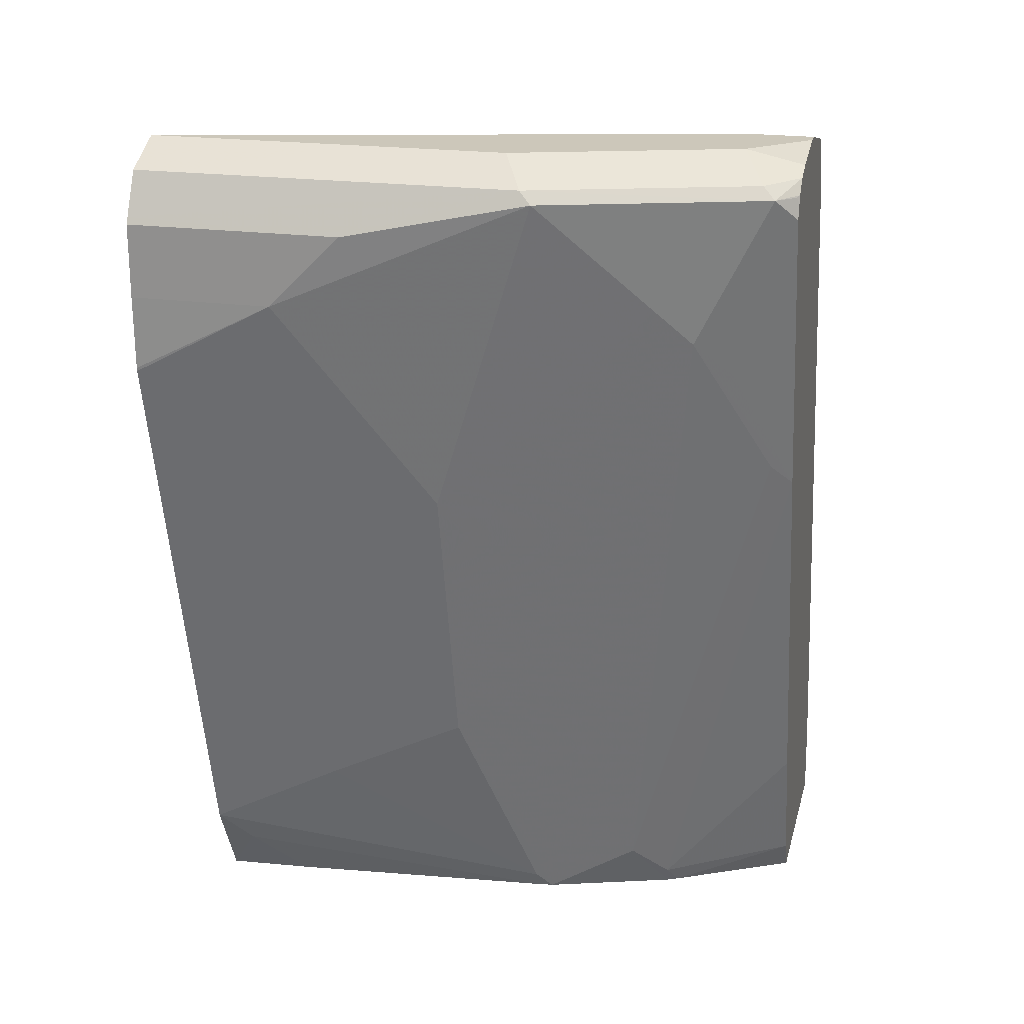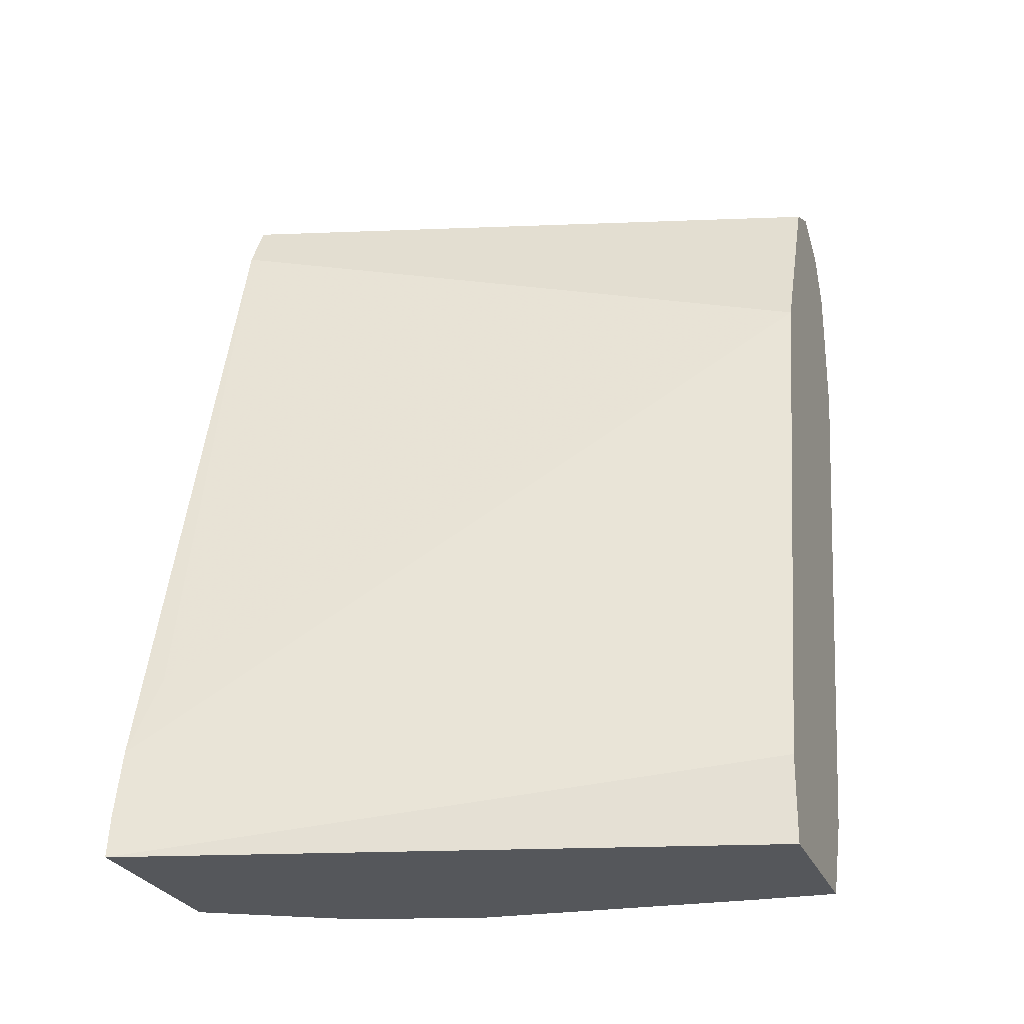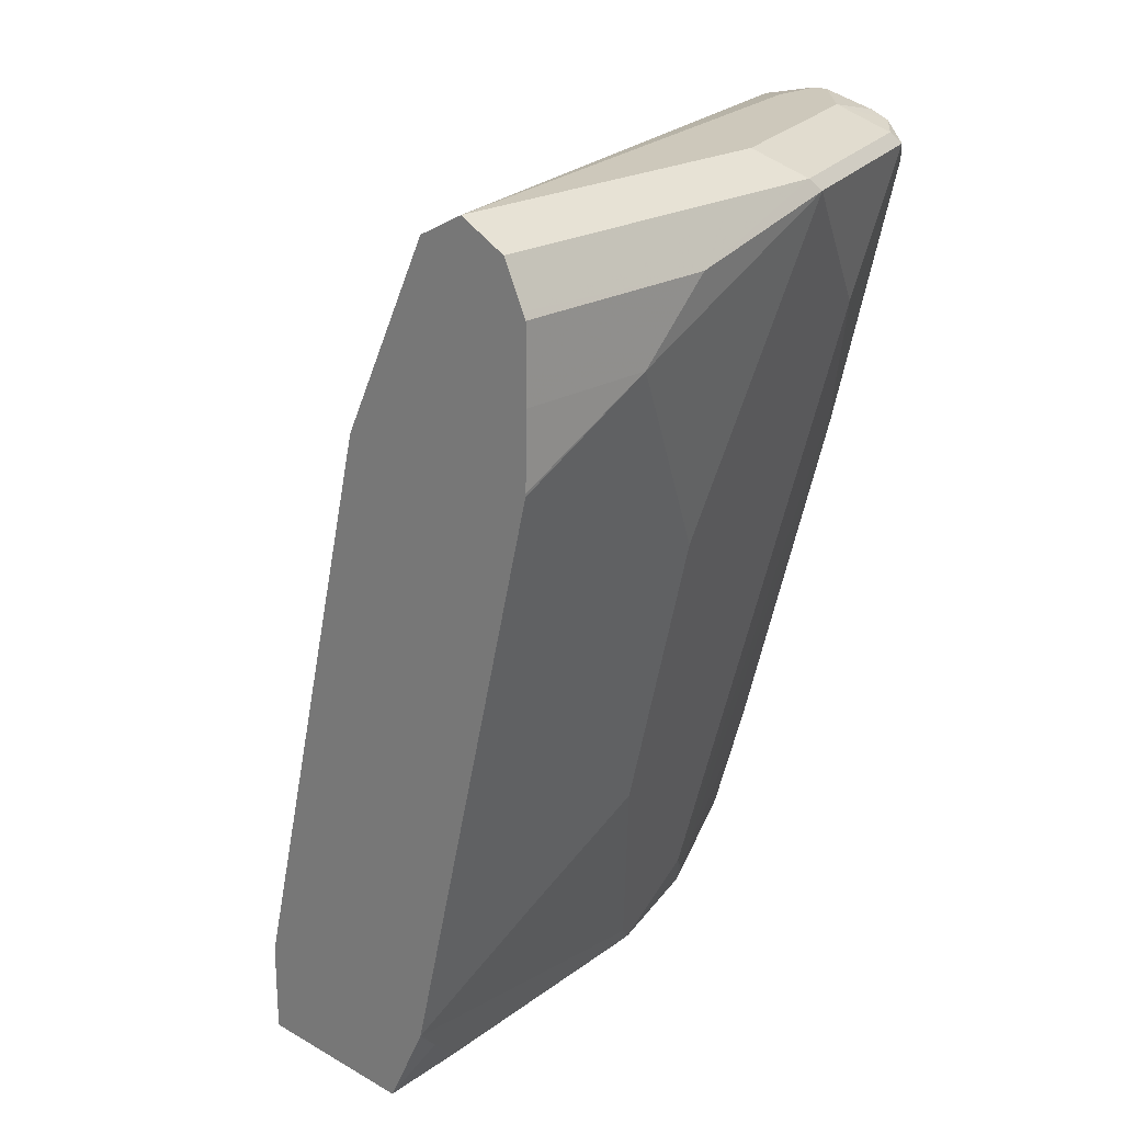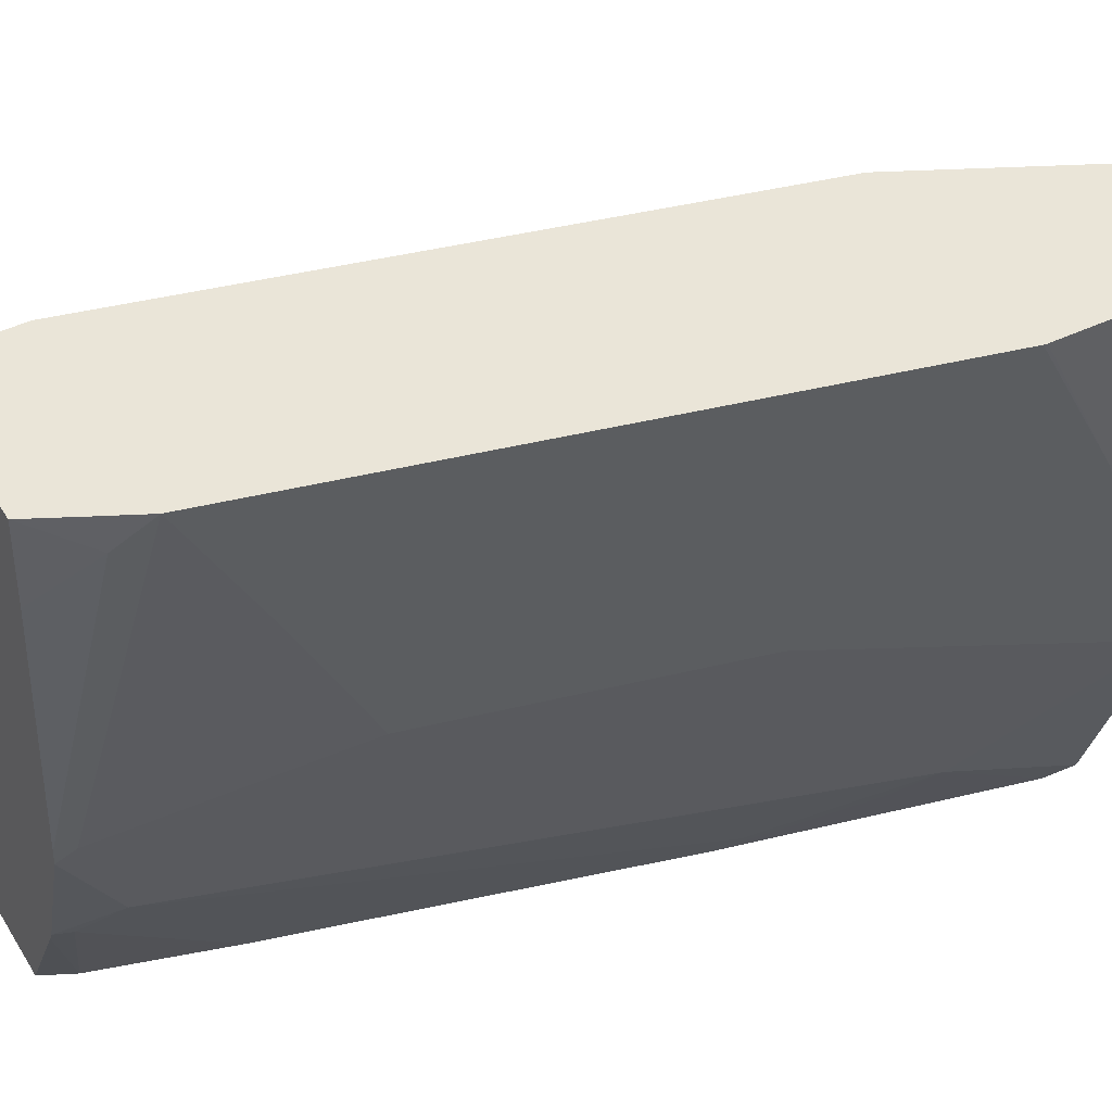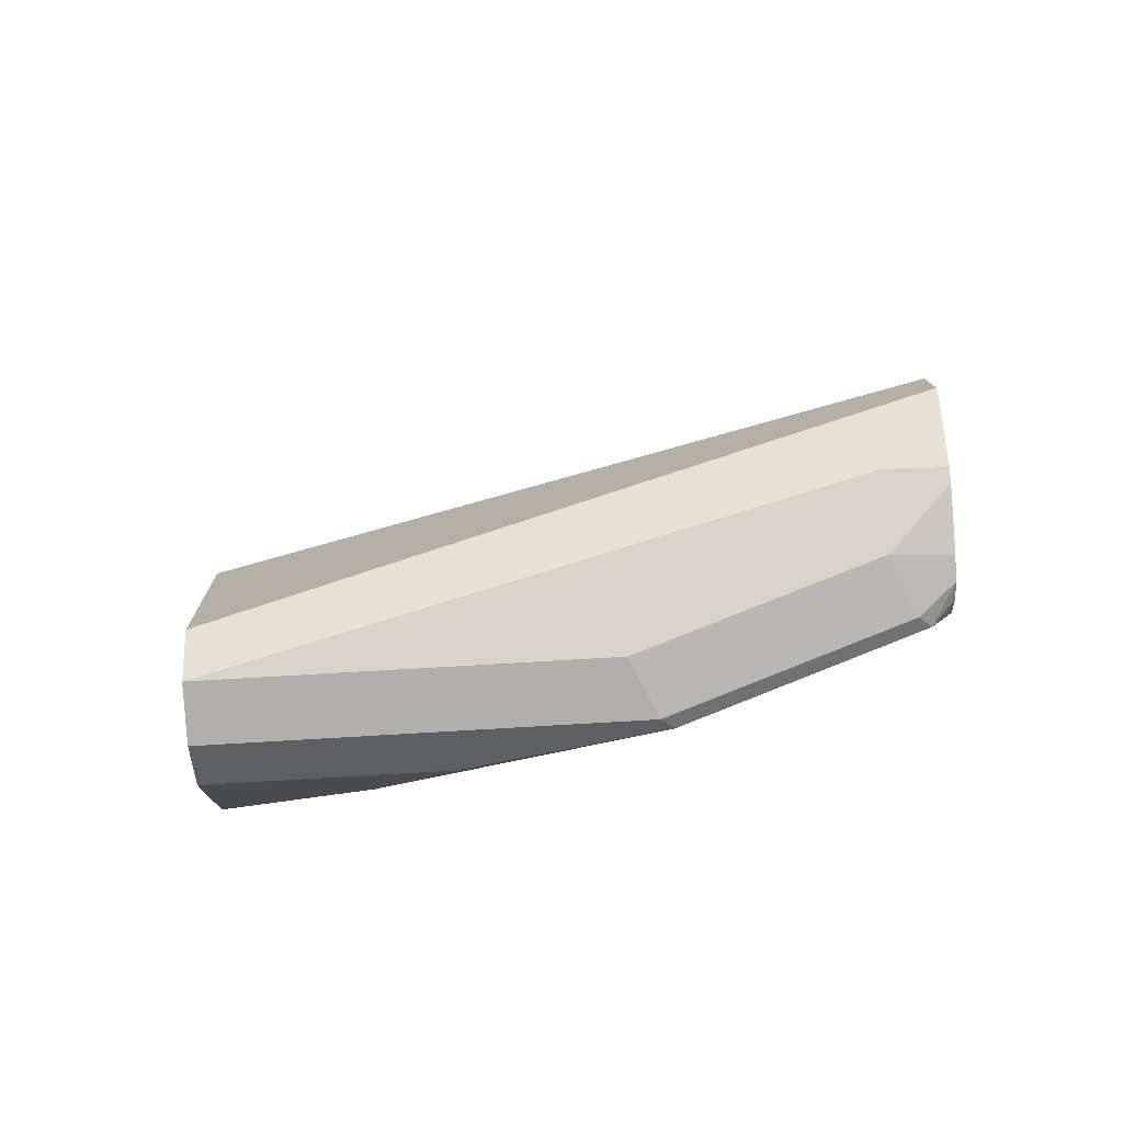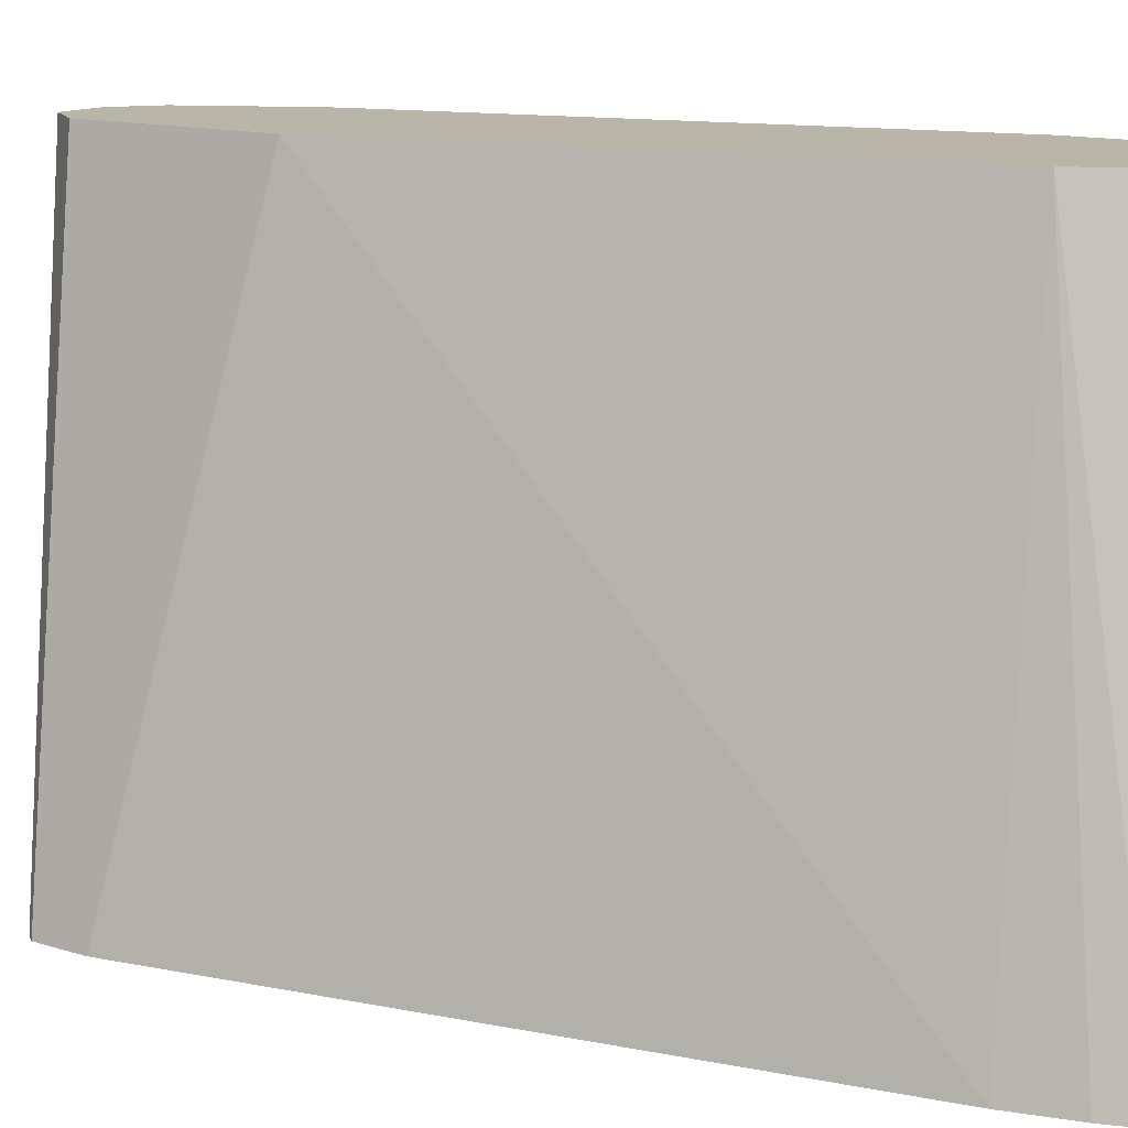
<metadata>
{"format":"obj","ext":"obj","renderer":"f3d","projection":"perspective","resolution":1024,"background":"white","views":[{"elev":21.4,"azim":103.7,"up":"+Y"},{"elev":-26.6,"azim":-70.9,"up":"+Y"},{"elev":21.9,"azim":44.2,"up":"+Y"},{"elev":44.5,"azim":60.1,"up":"+Z"},{"elev":75.5,"azim":86.7,"up":"+Y"},{"elev":13.7,"azim":-82.2,"up":"+Z"}]}
</metadata>
<code>
v 0.7844 0.5348 -0.001655
v 0.7844 0.5348 -0.1783
v 0.7131 0.5348 -0.2852
v 0.6815 0.5278 -0.3133
v 0.7833 0.5343 -0.001655
v 0.8082 0.5229 -0.001655
v 0.7487 0.5348 -0.2852
v 0.8082 0.5229 -0.1902
v 0.7131 0.5348 -0.3133
v 0.6765 0.5253 -0.3133
v 0.7606 0.5229 -0.001655
v 0.8184 0.5025 -0.001655
v 0.7725 0.5229 -0.2971
v 0.7589 0.5246 -0.3133
v 0.7487 0.5285 -0.3133
v 0.7207 0.5348 -0.3133
v 0.8201 0.4991 -0.107
v 0.8111 0.517 -0.1961
v 0.7755 0.517 -0.3031
v 0.6634 0.4991 -0.3133
v 0.7363 0.4743 -0.001655
v 0.8201 0.4991 -0.001655
v 0.7648 0.5178 -0.3133
v 0.8201 0.4635 -0.07133
v 0.7844 0.3565 -0.1426
v 0.7844 0.4635 -0.2496
v 0.7755 0.4457 -0.2674
v 0.7678 0.5067 -0.3133
v 0.7659 0.5143 -0.3133
v 0.7666 0.517 -0.312
v 0.7131 0.4278 -0.001655
v 0.5652 0.154 -0.3133
v 0.5794 0.1961 -0.3031
v 0.8201 0.4635 -0.001655
v 0.8194 0.4278 -0.001655
v 0.8192 0.4262 -0.001655
v 0.7487 0.1783 -0.07133
v 0.7487 0.214 -0.1426
v 0.7755 0.3387 -0.1604
v 0.7487 0.2496 -0.1783
v 0.709 0.0989 -0.1864
v 0.7042 0.1248 -0.2317
v 0.7398 0.3744 -0.3031
v 0.7321 0.3641 -0.3133
v 0.7621 0.4278 -0.2852
v 0.6418 0.1426 -0.001655
v 0.5581 0.1199 -0.3133
v 0.7479 0.141 -0.001655
v 0.7131 0.107 -0.1783
v 0.7398 0.1248 -0.01785
v 0.71 0.0989 -0.1783
v 0.6878 0.0989 -0.2496
v 0.6908 0.107 -0.2496
v 0.6803 0.1783 -0.3133
v 0.5563 0.1053 -0.3133
v 0.5555 0.0989 -0.3133
v 0.6418 0.0989 -0.001655
v 0.7371 0.1194 -0.001655
v 0.7268 0.09924 -0.001655
v 0.7266 0.0989 -0.001655
v 0.7234 0.0989 -0.04378
v 0.6851 0.0989 -0.255
v 0.6609 0.1146 -0.3133
v 0.6531 0.0989 -0.3133
f 25 38 39
f 26 39 38
f 26 38 40
f 26 40 41
f 26 41 42
f 27 44 45
f 27 43 44
f 27 45 28
f 27 42 43
f 28 45 44
f 25 39 26
f 26 42 27
f 31 33 32
f 20 33 31
f 24 37 38
f 24 48 37
f 24 36 48
f 24 35 36
f 24 34 35
f 23 30 29
f 20 32 33
f 19 30 23
f 19 29 30
f 19 28 29
f 19 27 28
f 19 26 27
f 18 26 19
f 31 32 46
f 24 38 25
f 32 47 46
f 42 52 53
f 37 49 38
f 62 64 63
f 53 63 54
f 53 62 63
f 52 62 53
f 50 61 51
f 50 60 61
f 50 59 60
f 50 58 59
f 48 58 50
f 46 56 57
f 46 55 56
f 46 47 55
f 44 53 54
f 37 48 49
f 42 44 43
f 41 52 42
f 41 62 52
f 41 64 62
f 41 56 64
f 41 57 56
f 41 60 57
f 41 61 60
f 41 51 61
f 41 50 51
f 41 48 50
f 41 49 48
f 38 41 40
f 38 49 41
f 42 53 44
f 18 25 26
f 17 24 18
f 17 34 24
f 4 9 16
f 4 10 5
f 3 9 4
f 2 8 7
f 1 8 2
f 1 6 8
f 1 12 6
f 1 22 12
f 1 34 22
f 1 35 34
f 1 36 35
f 1 48 36
f 1 59 58
f 1 60 59
f 1 57 60
f 1 46 57
f 1 31 46
f 1 21 31
f 1 11 21
f 1 5 11
f 1 4 5
f 1 3 4
f 1 9 3
f 1 16 9
f 1 7 16
f 1 2 7
f 18 24 25
f 4 16 15
f 4 15 14
f 1 58 48
f 4 23 29
f 17 22 34
f 4 14 23
f 14 19 23
f 13 19 14
f 12 22 17
f 10 21 11
f 10 31 21
f 10 20 31
f 8 19 13
f 8 17 18
f 8 12 17
f 7 15 16
f 7 14 15
f 7 13 14
f 8 18 19
f 4 64 56
f 6 12 8
f 5 10 11
f 4 20 10
f 4 32 20
f 4 47 32
f 4 55 47
f 4 56 55
f 4 63 64
f 4 54 63
f 4 44 54
f 7 8 13
f 4 28 44
f 4 29 28

</code>
